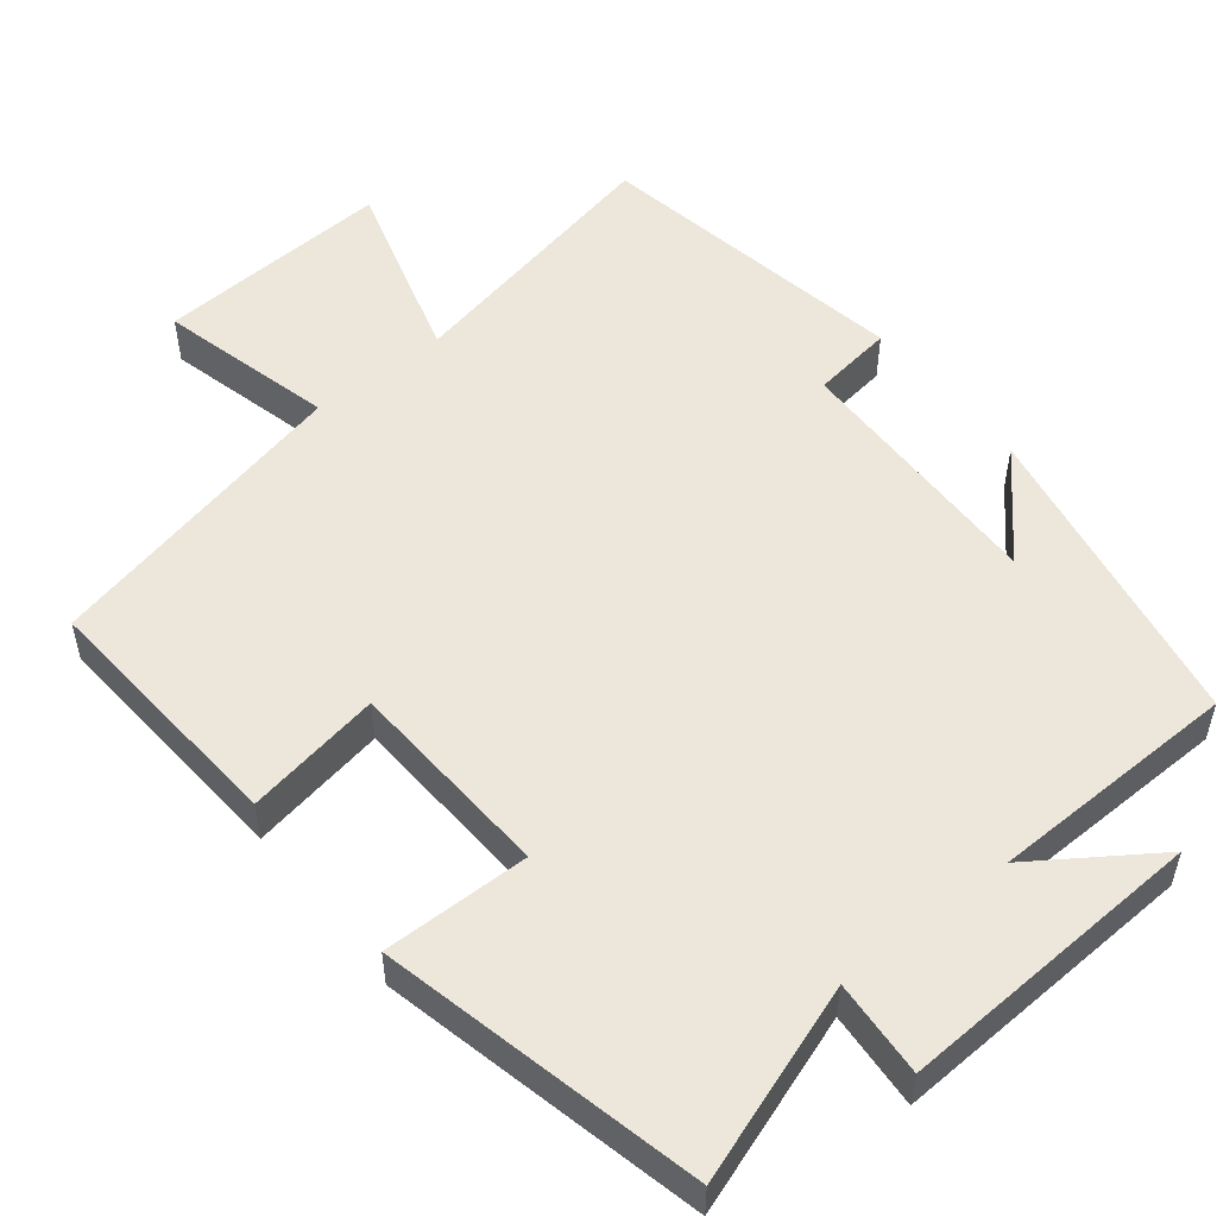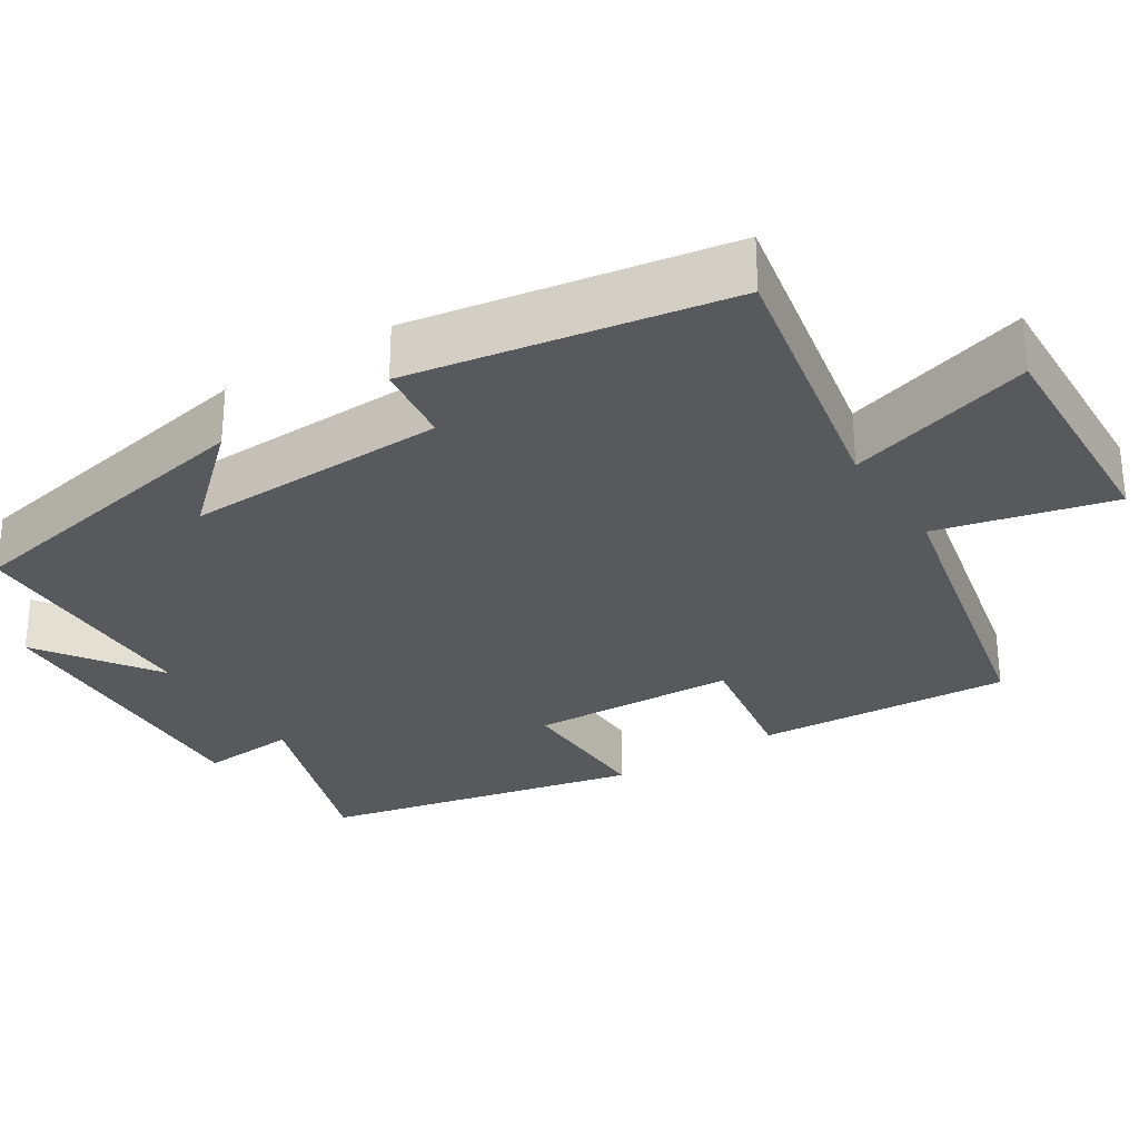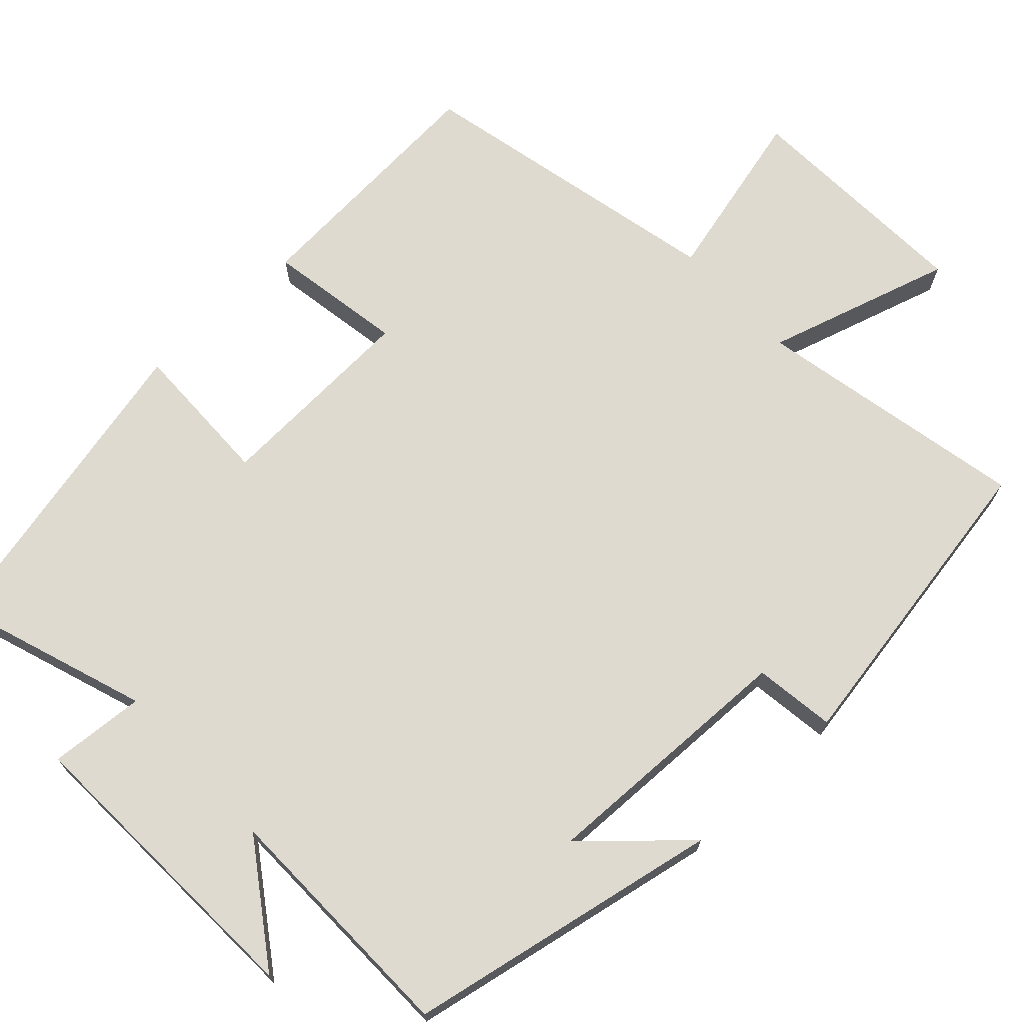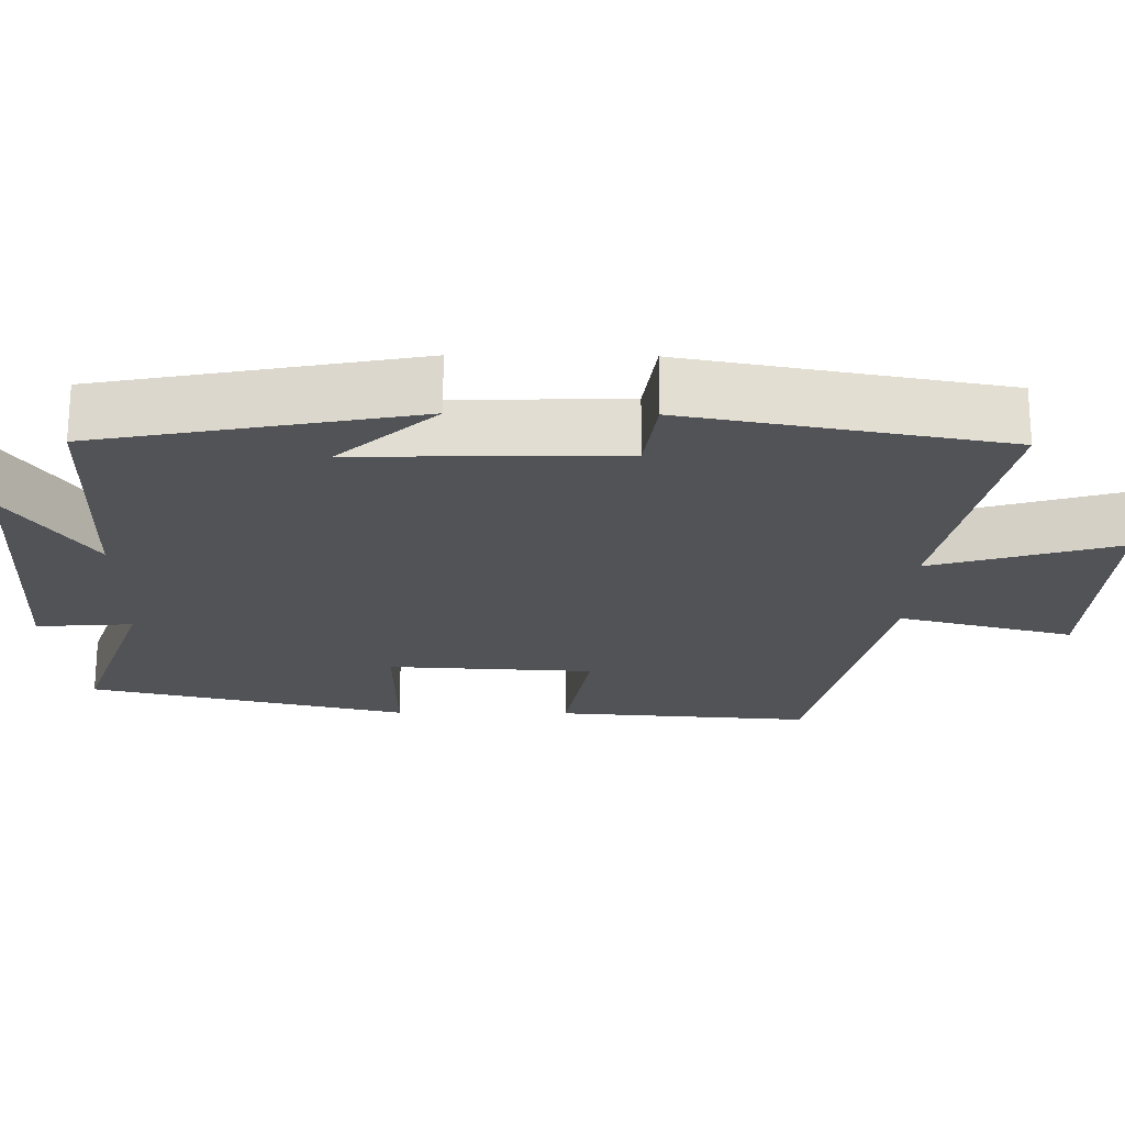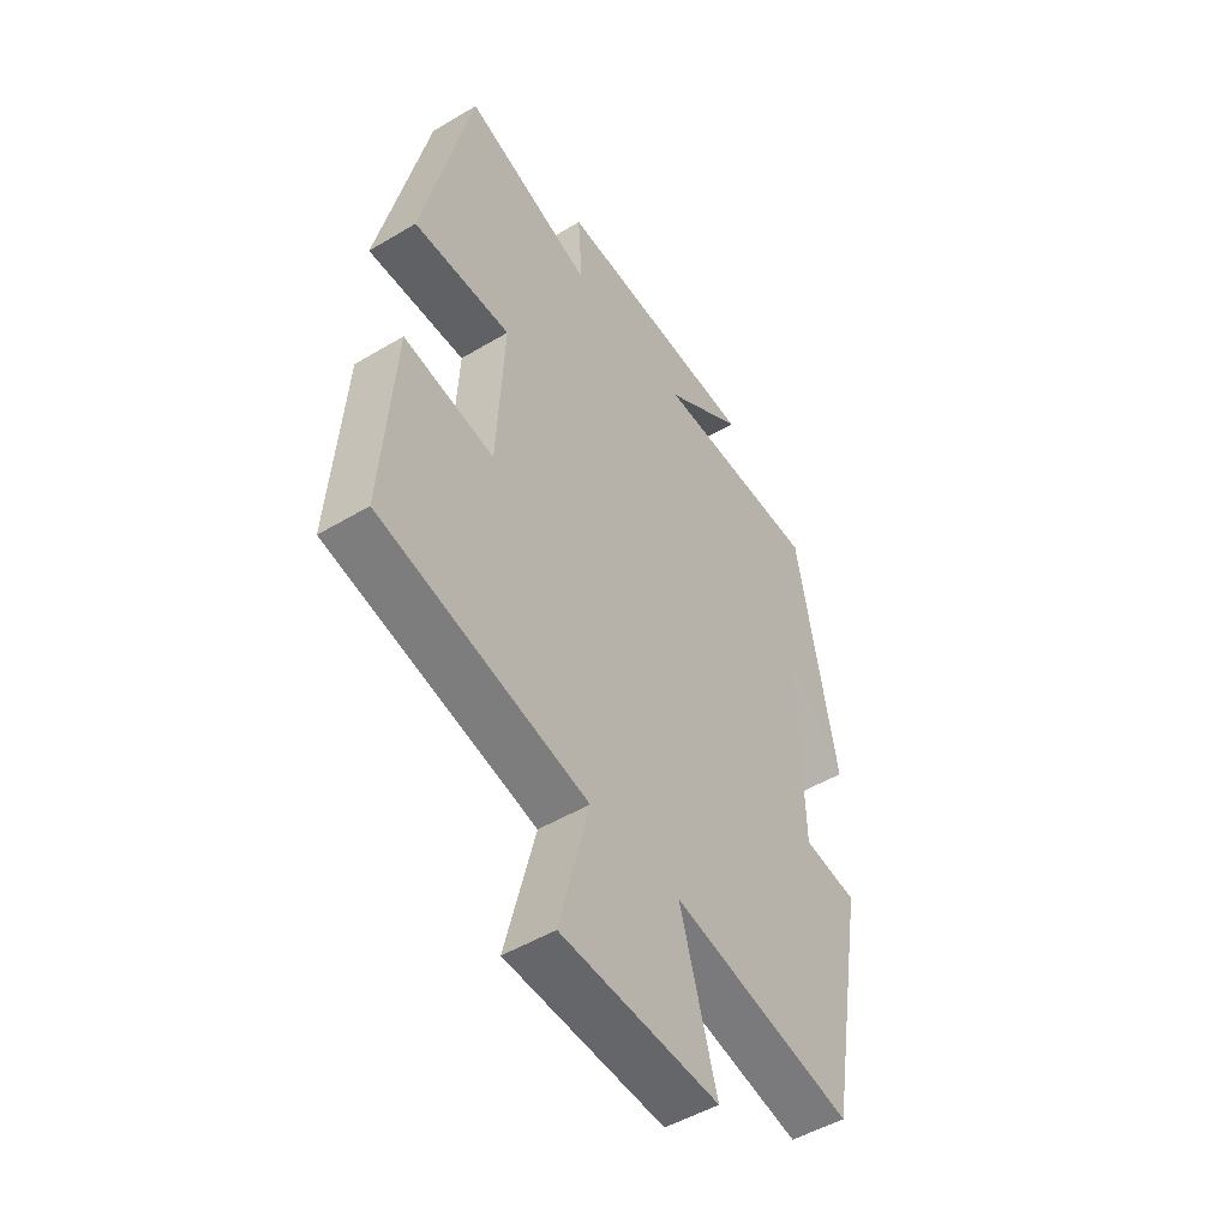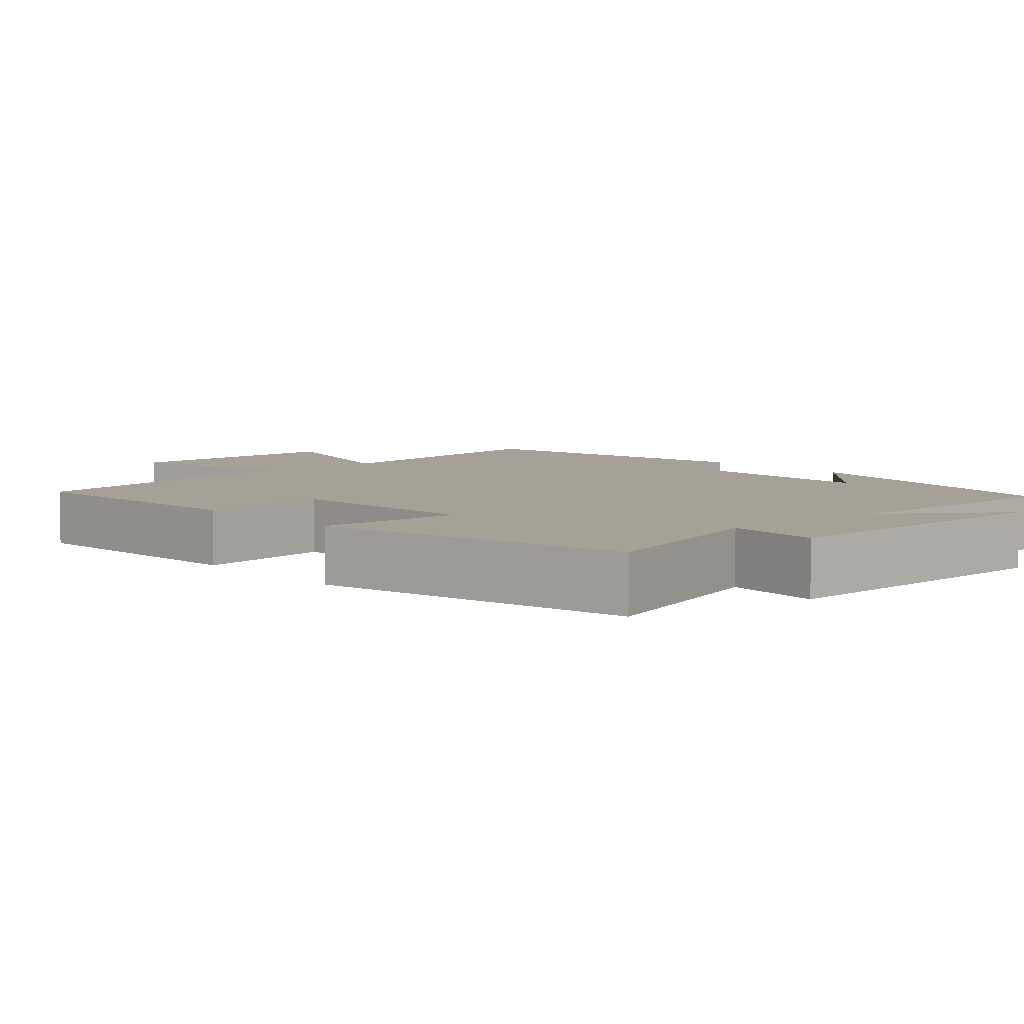
<metadata>
{"format":"obj","ext":"obj","renderer":"f3d","projection":"perspective","resolution":1024,"background":"white","views":[{"elev":52.7,"azim":-38.6,"up":"+Y"},{"elev":-29.3,"azim":122.9,"up":"+Y"},{"elev":70.6,"azim":47.3,"up":"+Y"},{"elev":-22.1,"azim":89.3,"up":"+Y"},{"elev":-49.4,"azim":-56.5,"up":"+Z"},{"elev":6.0,"azim":-40.7,"up":"+Y"}]}
</metadata>
<code>
v 0.426 0.07 -0.574
v 0.067 0.07 -0.5
v 0.139 0.07 -0.746
v -0.171 0.07 -0.73
v -0.113 0.07 -0.5
v -0.524 0.07 -0.407
v -0.5 0.07 -0.07
v -0.321 0.07 -0.101
v -0.307 0.07 0.171
v -0.5 0.07 0.168
v -0.404 0.07 0.589
v -0.147 0.07 0.5
v -0.156 0.07 0.627
v 0.25 0.07 0.607
v 0.093 0.07 0.5
v 0.422 0.07 0.493
v 0.5 0.07 0.076
v 0.385 0.07 0.203
v 0.393 0.07 -0.143
v 0.5 0.07 -0.158
v 0.426 0 -0.574
v 0.067 0 -0.5
v 0.139 0 -0.746
v -0.171 0 -0.73
v -0.113 0 -0.5
v -0.524 0 -0.407
v -0.5 0 -0.07
v -0.321 0 -0.101
v -0.307 0 0.171
v -0.5 0 0.168
v -0.404 0 0.589
v -0.147 0 0.5
v -0.156 0 0.627
v 0.25 0 0.607
v 0.093 0 0.5
v 0.422 0 0.493
v 0.5 0 0.076
v 0.385 0 0.203
v 0.393 0 -0.143
v 0.5 0 -0.158
f 19 20 1 2
f 18 19 2
f 16 17 18
f 15 16 18 2
f 12 13 14 15
f 12 15 2
f 9 10 11 12
f 8 9 12 2
f 5 6 7 8
f 5 8 2 3
f 3 4 5
f 22 21 40 39
f 22 39 38
f 38 37 36
f 22 38 36 35
f 35 34 33 32
f 22 35 32
f 32 31 30 29
f 22 32 29 28
f 28 27 26 25
f 23 22 28 25
f 25 24 23
f 1 21 22 2
f 2 22 23 3
f 3 23 24 4
f 4 24 25 5
f 5 25 26 6
f 6 26 27 7
f 7 27 28 8
f 8 28 29 9
f 9 29 30 10
f 10 30 31 11
f 11 31 32 12
f 12 32 33 13
f 13 33 34 14
f 14 34 35 15
f 15 35 36 16
f 16 36 37 17
f 17 37 38 18
f 18 38 39 19
f 19 39 40 20
f 20 40 21 1

</code>
